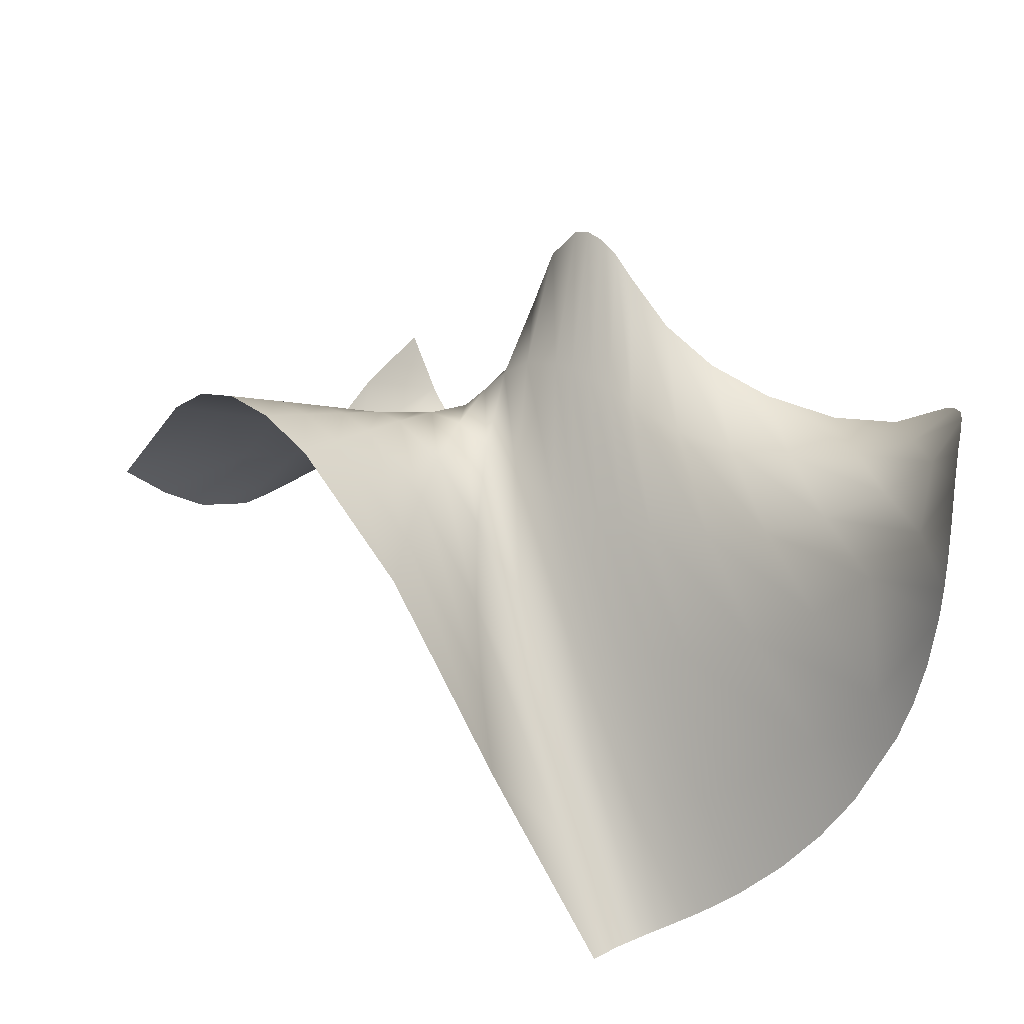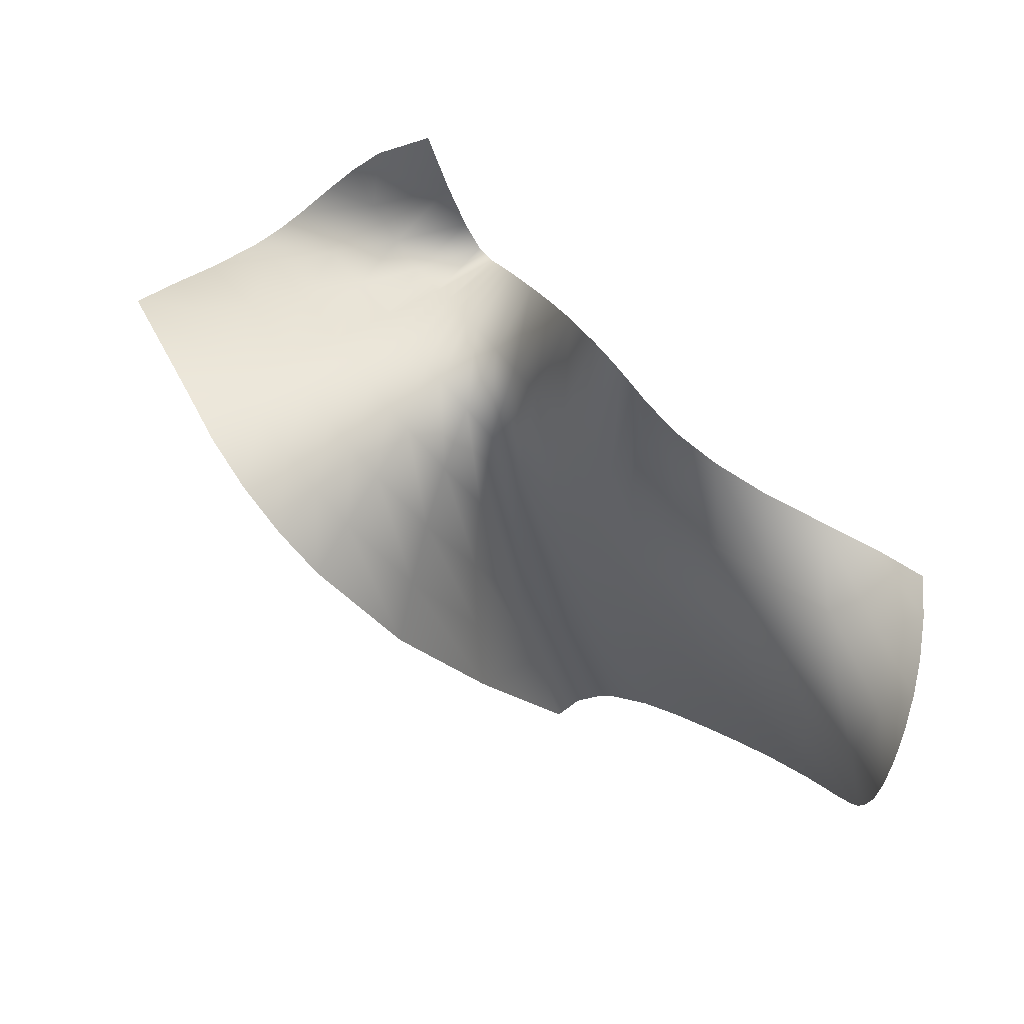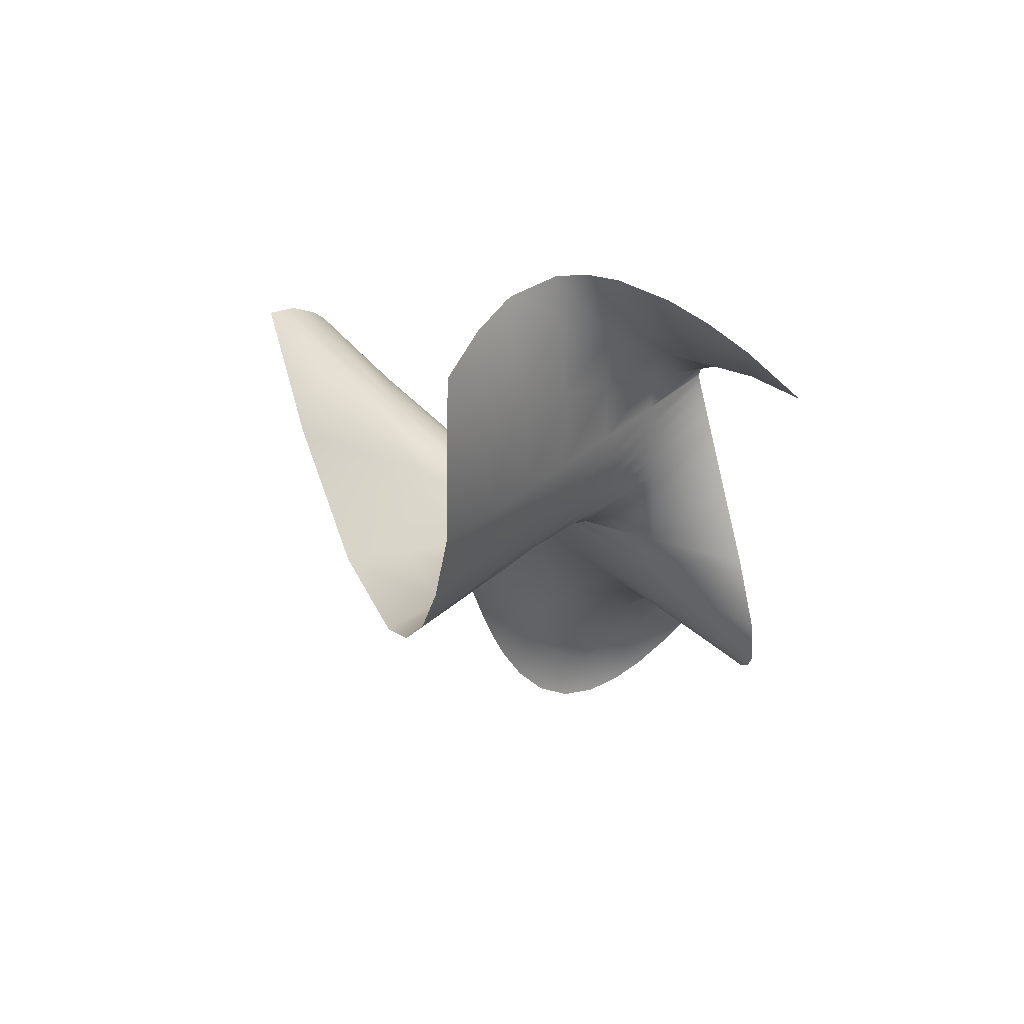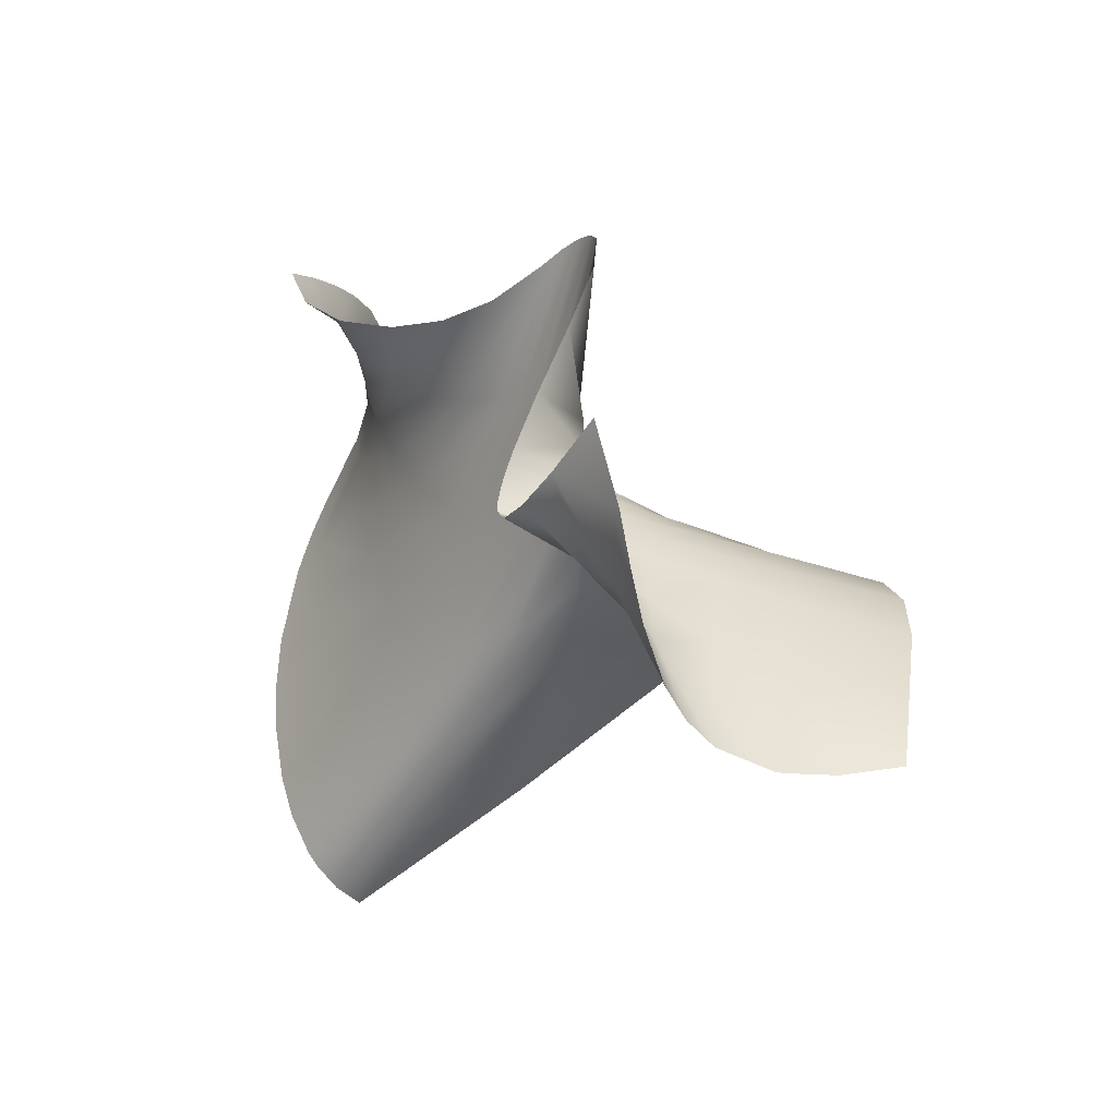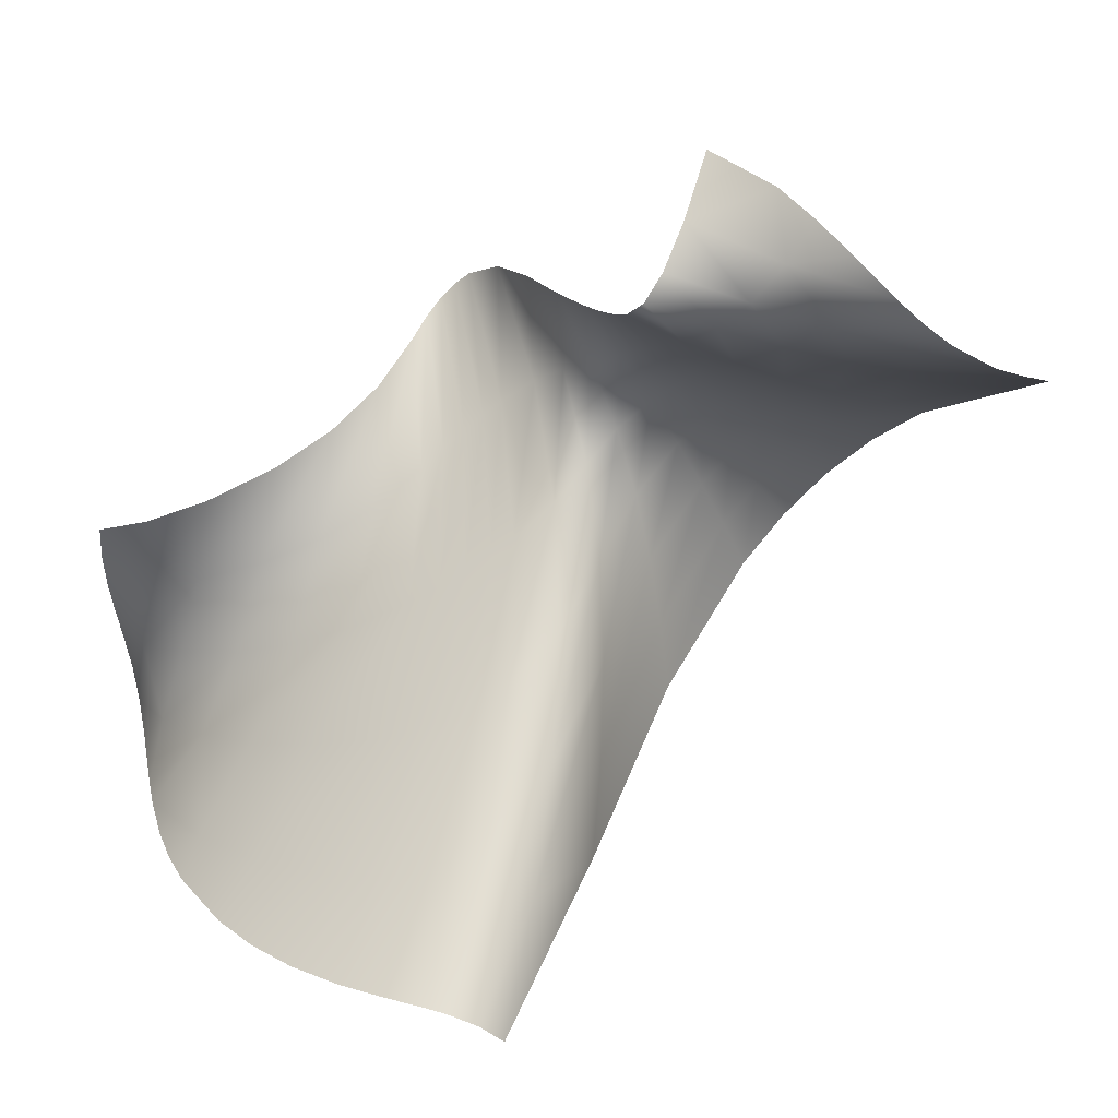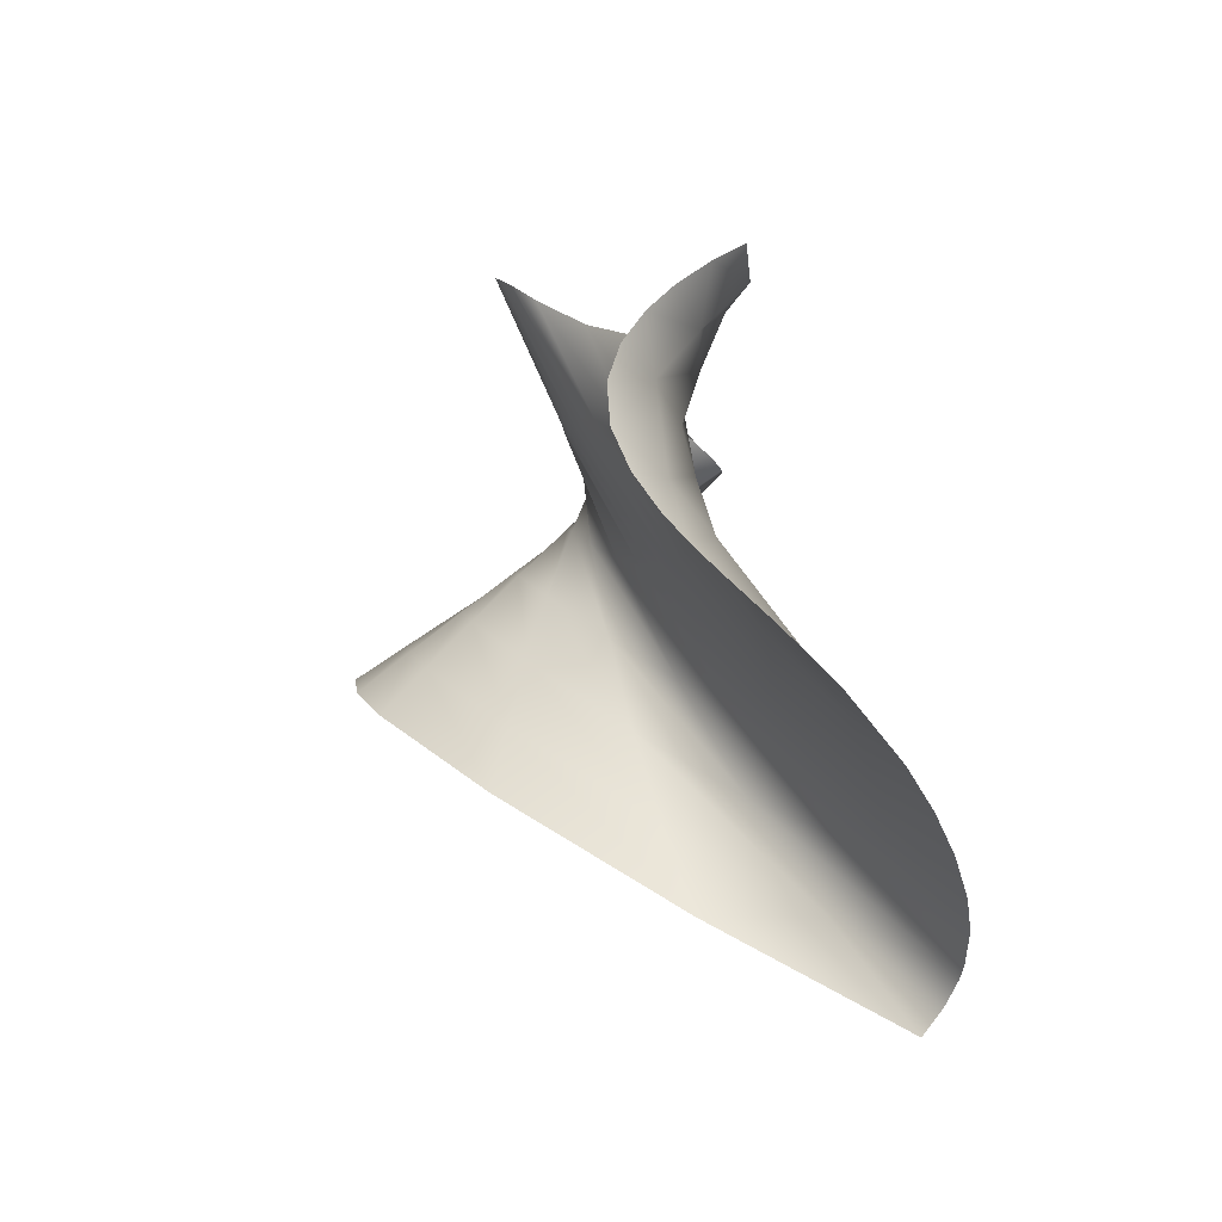
<metadata>
{"format":"obj","ext":"obj","renderer":"f3d","projection":"perspective","resolution":1024,"background":"white","views":[{"elev":-42.5,"azim":179.6,"up":"+Y"},{"elev":-66.0,"azim":176.5,"up":"+Z"},{"elev":1.1,"azim":119.3,"up":"+Z"},{"elev":51.9,"azim":34.8,"up":"+Y"},{"elev":10.5,"azim":-8.4,"up":"+Y"},{"elev":-36.1,"azim":-120.8,"up":"+Y"}]}
</metadata>
<code>
o object_1
v 2.614 7.431 1.882
v 2.179 6.348 2.308
v 1.806 5.565 2.535
v 1.497 5.082 2.564
v 1.249 4.9 2.393
v 1.138 4.891 2.221
v 1.02 4.898 1.974
v 0.8944 4.92 1.653
v 0.7625 4.958 1.258
v 0.4781 5.08 0.2453
v 0.1664 5.264 -1.065
v -0.1891 5.35 -2.268
v -0.6048 5.18 -2.961
v -0.8353 4.999 -3.117
v -1.081 4.753 -3.145
v -1.341 4.444 -3.045
v -1.617 4.07 -2.818
v -2.27 3.296 -2.319
v -3.095 2.6 -1.985
v -4.094 1.98 -1.815
v -5.266 1.436 -1.811
v -6.296 1.063 -2.081
v 3.659 5.699 2.996
v 3.165 5.083 2.717
v 2.705 4.652 2.306
v 2.28 4.407 1.765
v 2.077 4.329 1.462
v 1.876 4.249 1.158
v 1.678 4.168 0.8543
v 1.482 4.084 0.5499
v 1.096 3.911 -0.05971
v 0.7208 3.73 -0.6706
v 0.2978 3.48 -1.19
v -0.2293 3.099 -1.523
v -0.5319 2.86 -1.621
v -0.8605 2.588 -1.672
v -1.215 2.284 -1.676
v -1.596 1.947 -1.635
v -2.427 1.294 -1.584
v -3.347 0.7471 -1.69
v -4.355 0.306 -1.954
v -5.452 -0.02917 -2.374
v -6.346 -0.2311 -2.936
v 5.034 5.105 3.659
v 4.438 4.688 2.924
v 3.845 4.32 2.109
v 3.255 4 1.216
v 2.963 3.842 0.7847
v 2.676 3.664 0.4242
v 2.394 3.465 0.1342
v 2.117 3.245 -0.08535
v 1.577 2.743 -0.3128
v 1.058 2.159 -0.258
v 0.489 1.544 -0.1264
v -0.1996 0.9521 -0.1232
v -0.5887 0.6643 -0.1698
v -1.008 0.3821 -0.2484
v -1.457 0.1055 -0.3592
v -1.935 -0.1656 -0.502
v -2.914 -0.6464 -0.8885
v -3.875 -1.015 -1.413
v -4.819 -1.273 -2.074
v -5.745 -1.418 -2.873
v -6.424 -1.467 -3.69
v 5.647 4.364 3.152
v 4.934 4.065 1.958
v 4.192 3.66 0.7248
v 3.814 3.411 0.1675
v 3.438 3.123 -0.2505
v 3.064 2.796 -0.5294
v 2.691 2.43 -0.669
v 1.949 1.581 -0.5304
v 1.213 0.5748 0.1651
v 0.4267 -0.4135 0.9221
v -0.4664 -1.21 1.245
v -0.953 -1.536 1.244
v -1.466 -1.814 1.135
v -2.006 -2.045 0.9172
v -2.573 -2.227 0.5908
v -3.665 -2.496 -0.2248
v -4.621 -2.671 -1.149
v -5.441 -2.751 -2.183
v -6.124 -2.737 -3.326
v 5.99 3.874 1.844
v 5.107 3.37 0.2763
v 4.647 3.019 -0.4077
v 4.18 2.613 -0.885
v 3.705 2.15 -1.155
v 3.223 1.63 -1.219
v 2.236 0.4225 -0.7259
v 1.219 -1.01 0.5944
v 0.1532 -2.37 1.961
v -0.981 -3.357 2.594
v -1.574 -3.711 2.634
v -2.184 -3.972 2.492
v -2.811 -4.14 2.165
v -3.455 -4.215 1.656
v -4.629 -4.244 0.4156
v -5.539 -4.217 -0.898
v 7.028 3.737 1.759
v 6.015 3.116 -0.1428
v 5.475 2.652 -0.9562
v 4.914 2.117 -1.495
v 4.332 1.51 -1.76
v 3.728 0.8319 -1.751
v 2.459 -0.7386 -0.9102
v 1.106 -2.595 1.028
v -0.2934 -4.314 2.997
v -1.7 -5.475 3.933
v 6.927 2.89 -0.5437
v 6.309 2.298 -1.491
v 5.652 1.624 -2.096
v 4.956 0.8649 -2.359
v 4.222 0.02245 -2.279
v 2.638 -1.914 -1.093
v 0.8997 -4.185 1.464
v 3.581 6.869 2.657
v 4.106 6.37 3.131
v 4.58 5.86 3.511
v 5.184 5.217 3.832
v 5.606 4.833 3.912
v 6.07 4.494 3.865
v 6.863 4.104 3.501
v 6.963 4.068 3.433
v 6.964 4.067 3.432
v 7.588 3.882 2.895
v 8.255 3.709 2.106
v -0.9131 -6.281 4.074
v -1.325 -5.965 4.19
v -1.814 -5.765 4.118
v -2.096 -5.7 4.01
v -2.801 -5.613 3.595
v -3.438 -5.563 3.077
v -4.148 -5.481 2.348
v -4.748 -5.357 1.583
v -5.26 -5.189 0.764
v -5.857 -4.859 -0.5646
v -6.068 -4.658 -1.253
v -6.224 -4.427 -1.946
v -6.346 -4.094 -2.772
v -6.389 -3.874 -3.207
v -6.425 -3.61 -3.618
v -6.425 -3.605 -3.626
v -6.474 -3.18 -4.093
v -6.544 -2.651 -4.433
v -6.653 -2.053 -4.547
v -6.79 -1.463 -4.424
v -6.924 -0.8915 -4.137
v -7.028 -0.3644 -3.764
v -7.031 -0.3435 -3.748
v -7.101 0.263 -3.228
v -7.104 0.8414 -2.673
f 24 3 2 23
f 25 4 3 24
f 26 5 4 25
f 27 6 5 26
f 28 7 6 27
f 29 8 7 28
f 30 9 8 29
f 31 10 9 30
f 32 11 10 31
f 33 12 11 32
f 34 13 12 33
f 35 14 13 34
f 36 15 14 35
f 37 16 15 36
f 38 17 16 37
f 39 18 17 38
f 40 19 18 39
f 41 20 19 40
f 42 21 20 41
f 43 22 21 42
f 45 24 23 44
f 46 25 24 45
f 47 26 25 46
f 48 27 26 47
f 49 28 27 48
f 50 29 28 49
f 51 30 29 50
f 52 31 30 51
f 53 32 31 52
f 54 33 32 53
f 55 34 33 54
f 56 35 34 55
f 57 36 35 56
f 58 37 36 57
f 59 38 37 58
f 60 39 38 59
f 61 40 39 60
f 62 41 40 61
f 63 42 41 62
f 64 43 42 63
f 66 46 45 65
f 67 47 46 66
f 68 48 47 67
f 69 49 48 68
f 70 50 49 69
f 71 51 50 70
f 72 52 51 71
f 73 53 52 72
f 74 54 53 73
f 75 55 54 74
f 76 56 55 75
f 77 57 56 76
f 78 58 57 77
f 79 59 58 78
f 80 60 59 79
f 81 61 60 80
f 82 62 61 81
f 83 63 62 82
f 84 66 65
f 85 67 66 84
f 86 68 67 85
f 87 69 68 86
f 88 70 69 87
f 89 71 70 88
f 90 72 71 89
f 91 73 72 90
f 92 74 73 91
f 93 75 74 92
f 94 76 75 93
f 95 77 76 94
f 96 78 77 95
f 97 79 78 96
f 98 80 79 97
f 99 81 80 98
f 101 85 84 100
f 102 86 85 101
f 103 87 86 102
f 104 88 87 103
f 105 89 88 104
f 106 90 89 105
f 107 91 90 106
f 108 92 91 107
f 109 93 92 108
f 112 103 102 111
f 113 104 103 112
f 114 105 104 113
f 115 106 105 114
f 116 107 106 115
f 117 2 1
f 118 23 117
f 119 23 118
f 23 2 117
f 23 120 44
f 121 44 120
f 23 119 120
f 122 45 121
f 44 121 45
f 124 65 123
f 45 122 65
f 82 140 141
f 82 81 99 140
f 123 65 122
f 22 151 152
f 64 148 43
f 43 151 22
f 150 151 43
f 43 149 150
f 43 148 149
f 144 83 143
f 142 143 83
f 83 141 142
f 148 64 147
f 146 147 64
f 146 64 145
f 145 64 83
f 145 83 144
f 63 83 64
f 83 82 141
f 124 125 84
f 126 84 125
f 100 84 126
f 102 101 110 111
f 108 107 116 128
f 101 100 127 110
f 129 130 109
f 129 109 108
f 108 128 129
f 100 126 127
f 93 109 131
f 95 133 96
f 97 135 98
f 134 97 96
f 138 139 99
f 98 137 99
f 140 99 139
f 132 95 94
f 95 132 133
f 131 94 93
f 131 132 94
f 137 138 99
f 136 98 135
f 98 136 137
f 135 97 134
f 133 134 96
f 131 109 130
f 124 84 65

</code>
